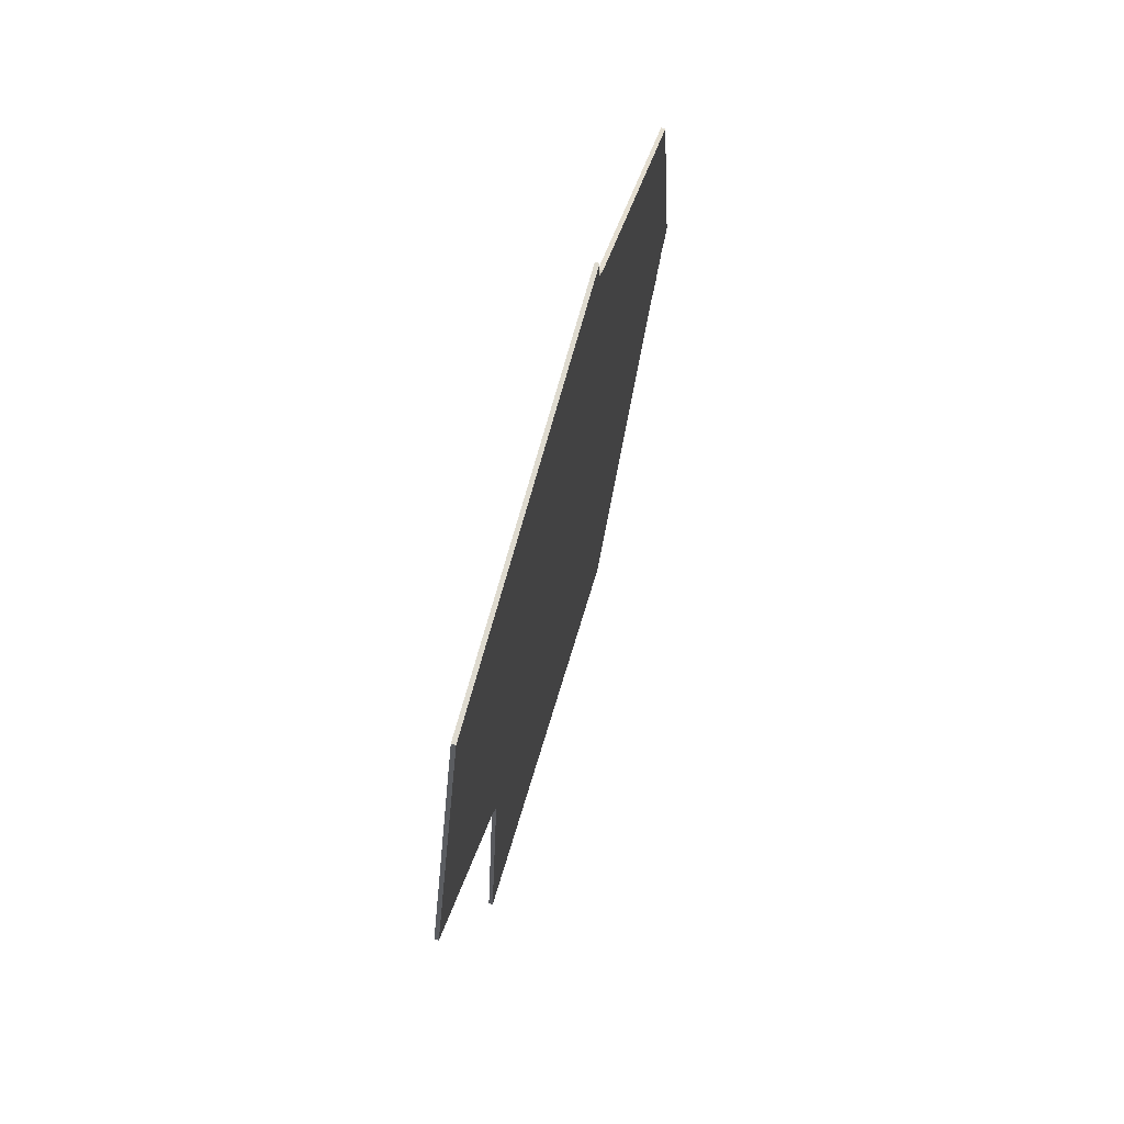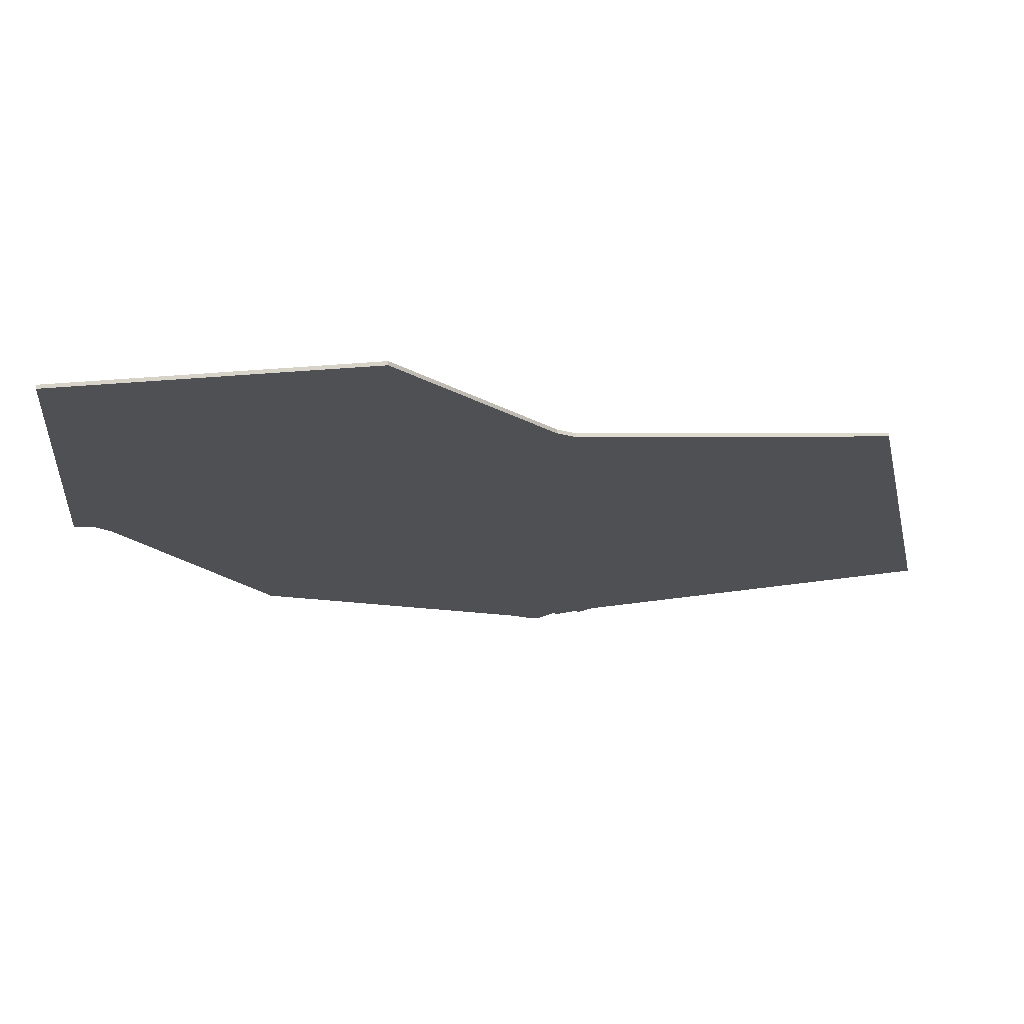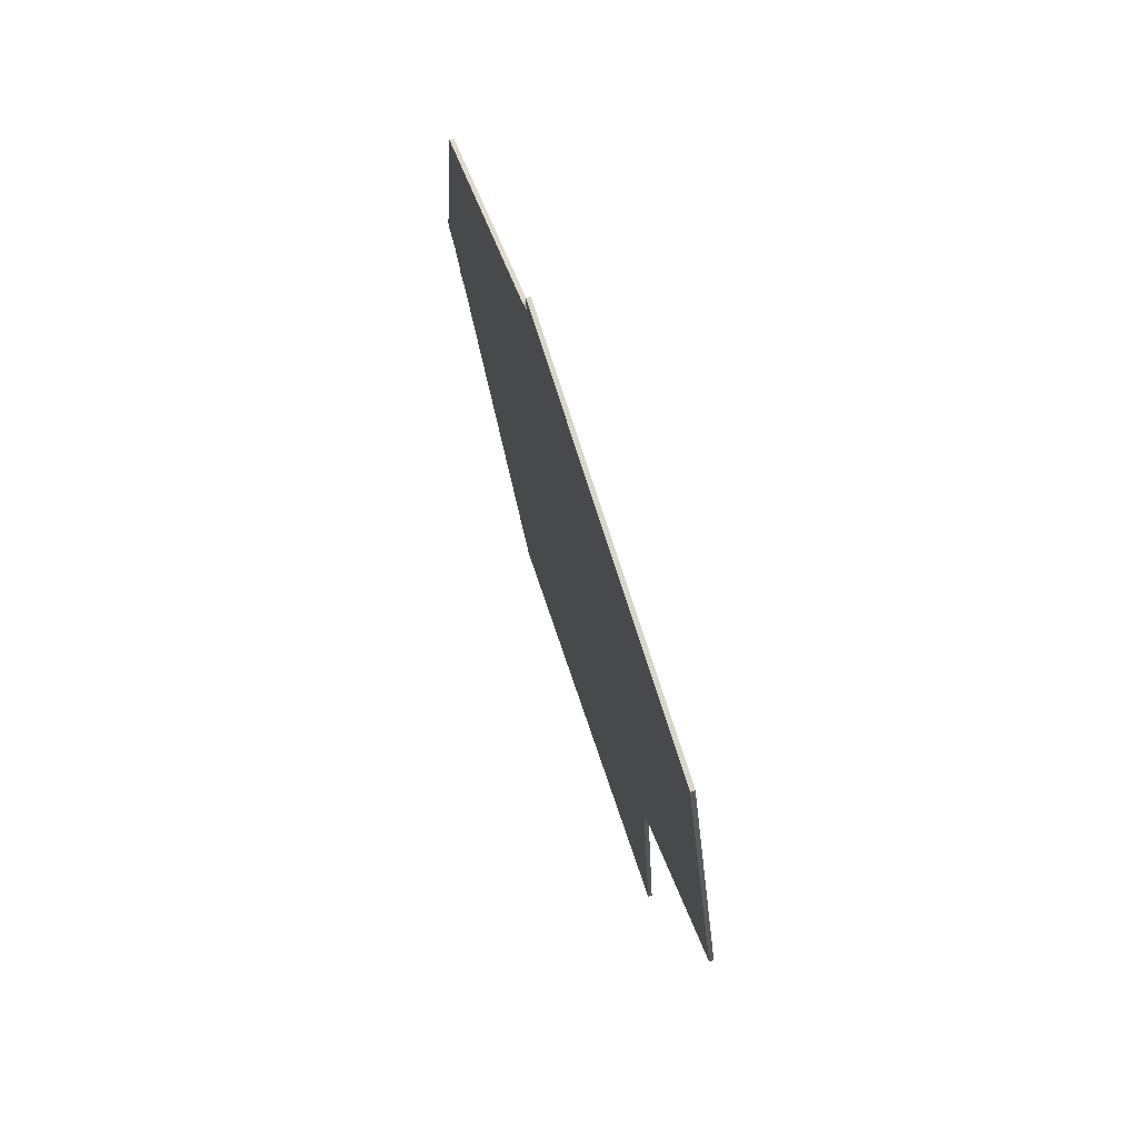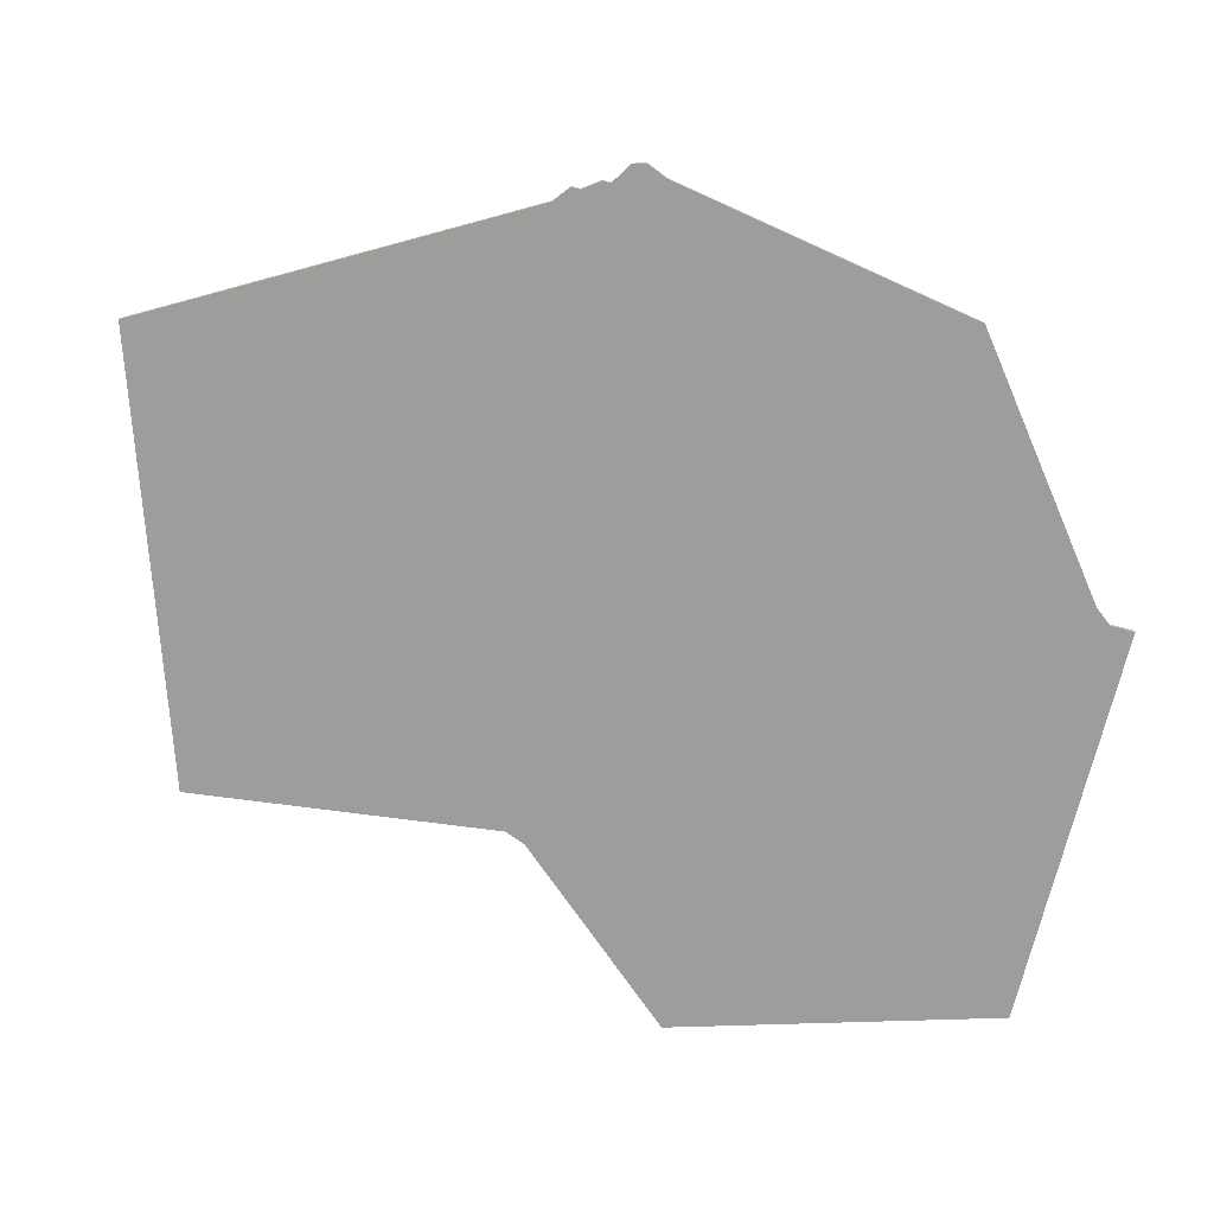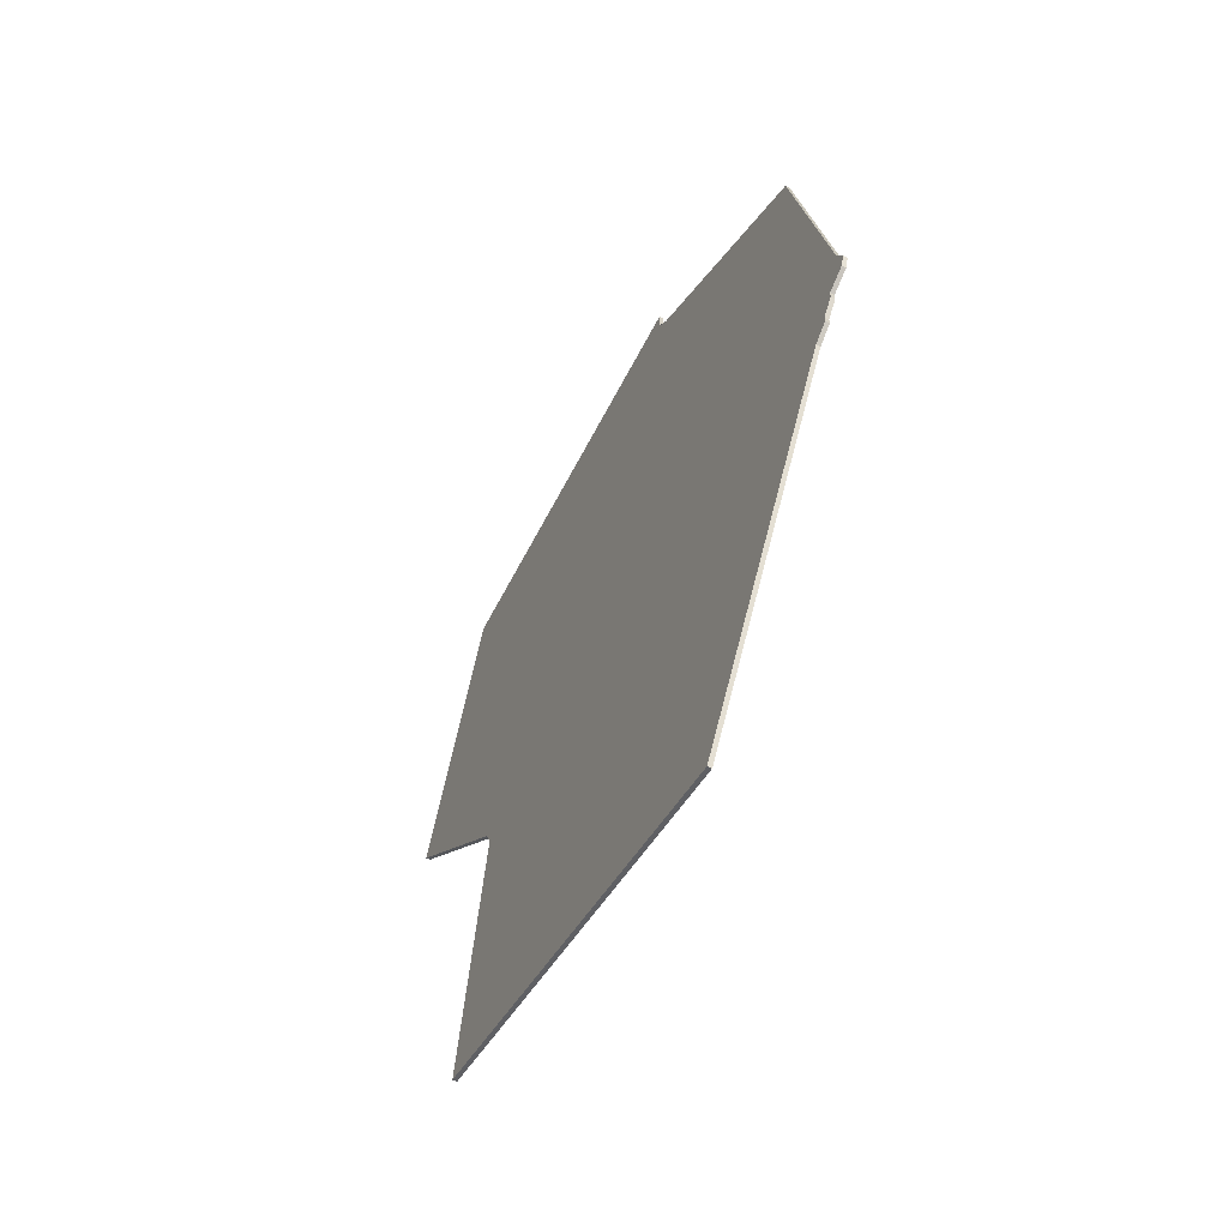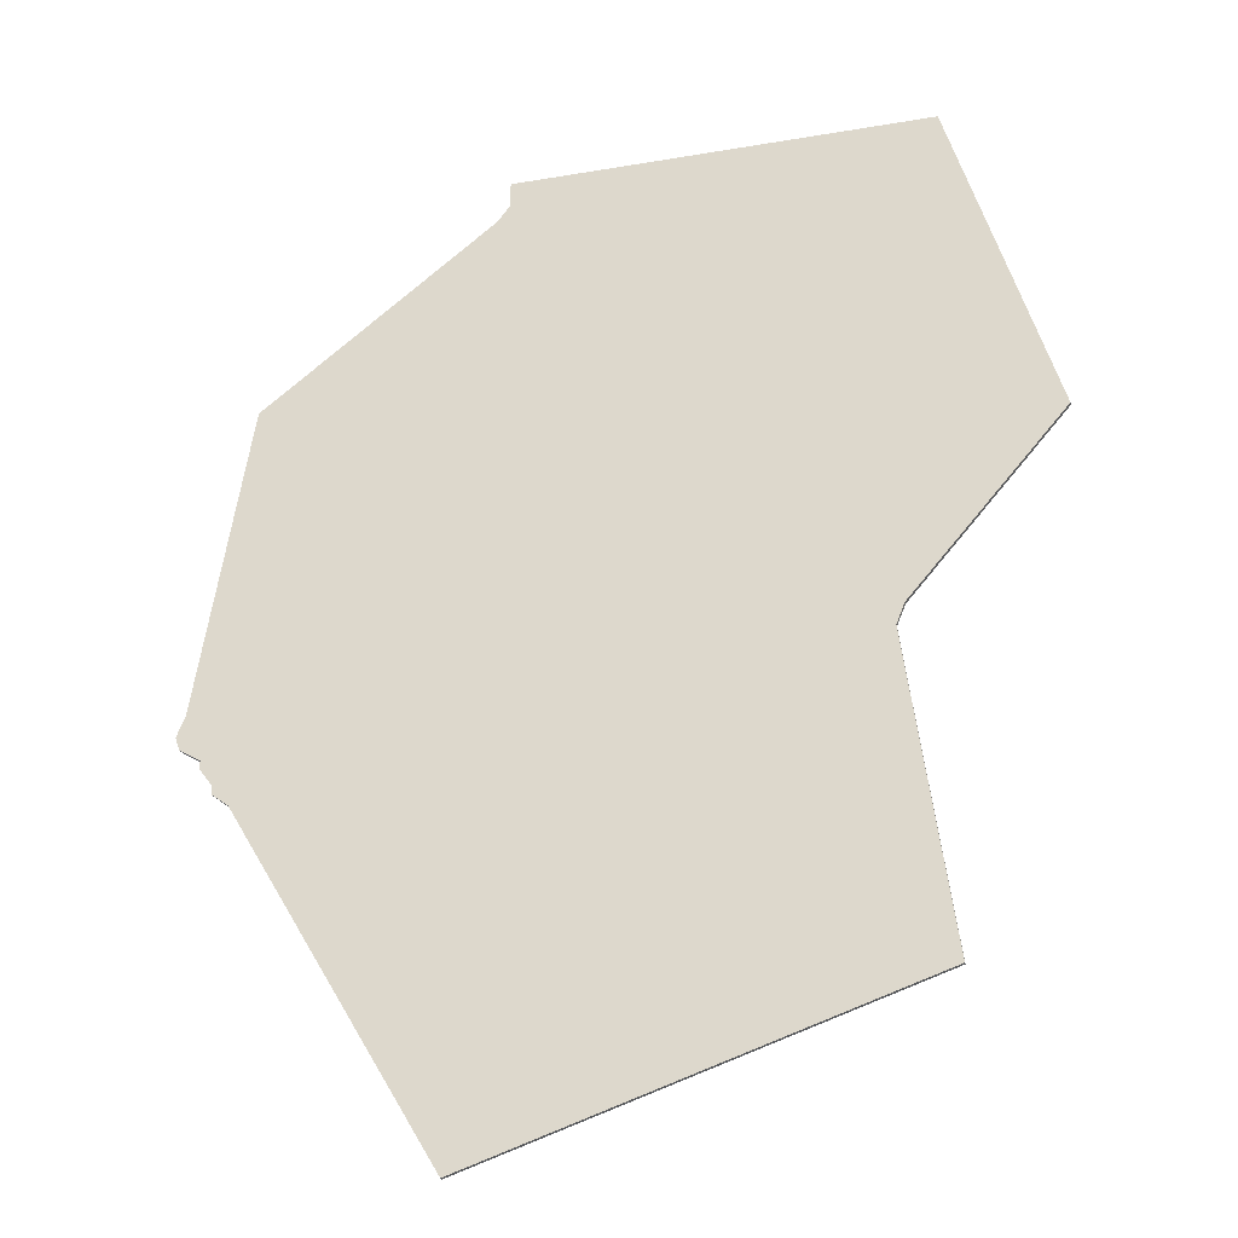
<metadata>
{"format":"obj","ext":"obj","renderer":"f3d","projection":"perspective","resolution":1024,"background":"white","views":[{"elev":72.8,"azim":-74.6,"up":"+Y"},{"elev":-18.8,"azim":-97.3,"up":"+Z"},{"elev":76.1,"azim":-107.5,"up":"+Y"},{"elev":-70.6,"azim":74.7,"up":"+Z"},{"elev":-62.7,"azim":62.8,"up":"+Y"},{"elev":-26.7,"azim":-167.3,"up":"+Y"}]}
</metadata>
<code>
v 2278 -1146 0
v 2254 -1224 0
v 2291 -1267 0
v 2293 -1272 0
v 2283 -1346 0
v 2387 -1382 0
v 2436 -1299 0
v 2440 -1296 0
v 2440 -1294 0
v 2443 -1290 0
v 2443 -1288 0
v 2448 -1285 0
v 2449 -1282 0
v 2447 -1277 0
v 2435 -1203 0
v 2380 -1159 0
v 2377 -1155 0
v 2377 -1149 0
v 2278 -1146 1
v 2254 -1224 1
v 2291 -1267 1
v 2293 -1272 1
v 2283 -1346 1
v 2387 -1382 1
v 2436 -1299 1
v 2440 -1296 1
v 2440 -1294 1
v 2443 -1290 1
v 2443 -1288 1
v 2448 -1285 1
v 2449 -1282 1
v 2447 -1277 1
v 2435 -1203 1
v 2380 -1159 1
v 2377 -1155 1
v 2377 -1149 1
f 2 1 18
f 6 5 4
f 9 8 7
f 11 10 9
f 13 12 11
f 16 15 14
f 2 18 17
f 6 4 3
f 11 9 7
f 14 13 11
f 17 16 14
f 3 2 17
f 7 6 3
f 14 11 7
f 3 17 14
f 14 7 3
f 36 19 20
f 22 23 24
f 25 26 27
f 27 28 29
f 29 30 31
f 32 33 34
f 35 36 20
f 21 22 24
f 25 27 29
f 29 31 32
f 32 34 35
f 35 20 21
f 21 24 25
f 25 29 32
f 32 35 21
f 21 25 32
f 20 19 2
f 2 19 1
f 21 20 3
f 3 20 2
f 22 21 4
f 4 21 3
f 23 22 5
f 5 22 4
f 24 23 6
f 6 23 5
f 25 24 7
f 7 24 6
f 26 25 8
f 8 25 7
f 27 26 9
f 9 26 8
f 28 27 10
f 10 27 9
f 29 28 11
f 11 28 10
f 30 29 12
f 12 29 11
f 31 30 13
f 13 30 12
f 32 31 14
f 14 31 13
f 33 32 15
f 15 32 14
f 34 33 16
f 16 33 15
f 35 34 17
f 17 34 16
f 19 36 1
f 1 36 18
f 36 35 18
f 18 35 17

</code>
